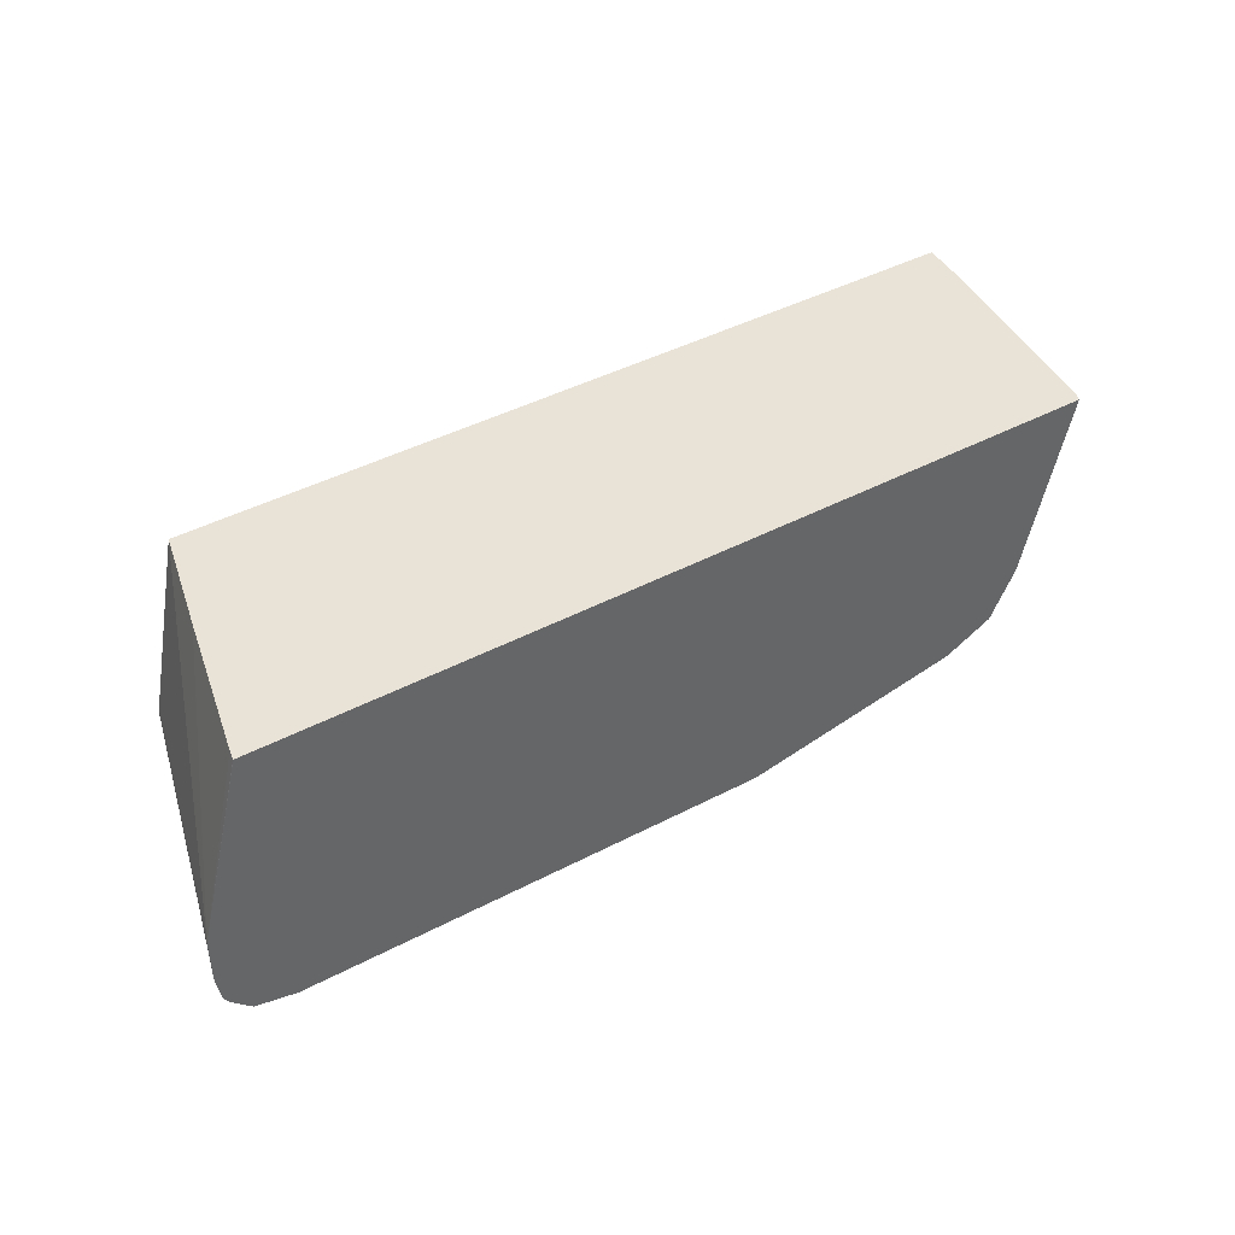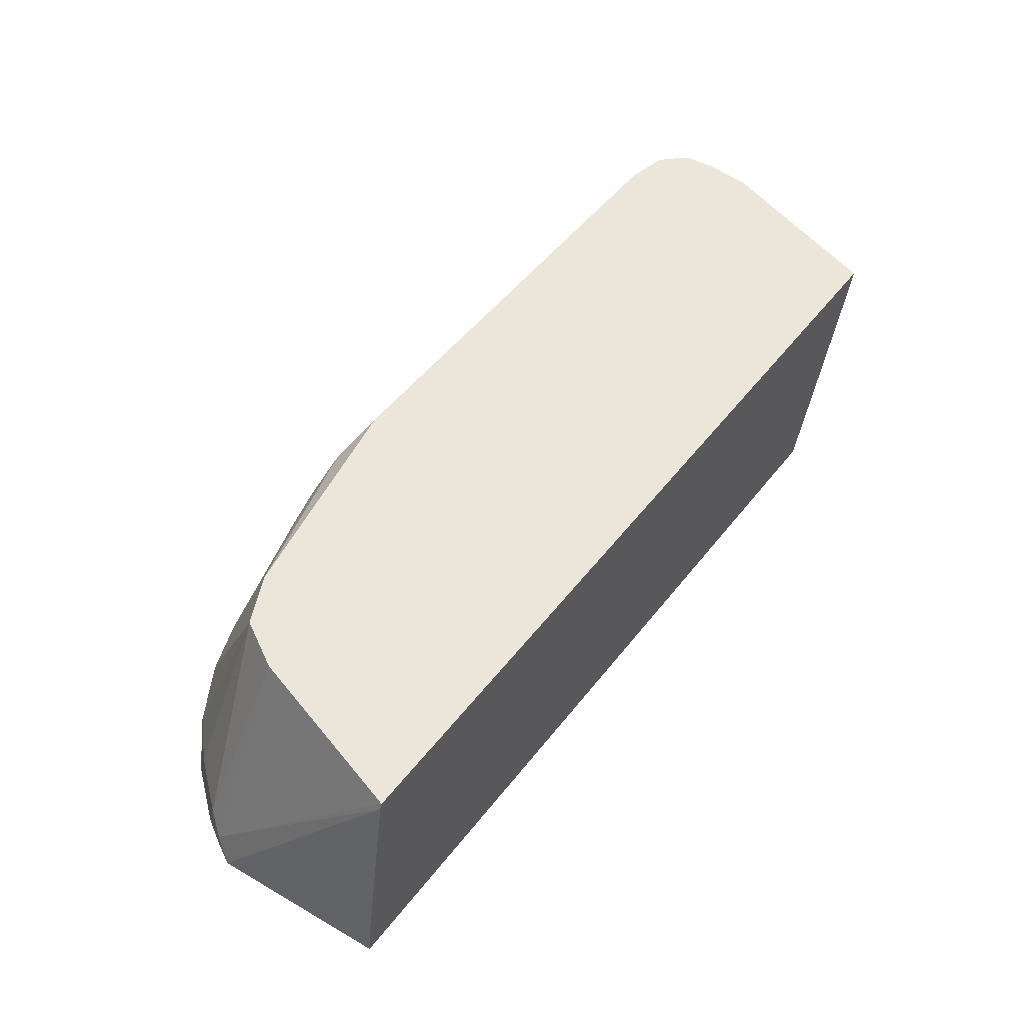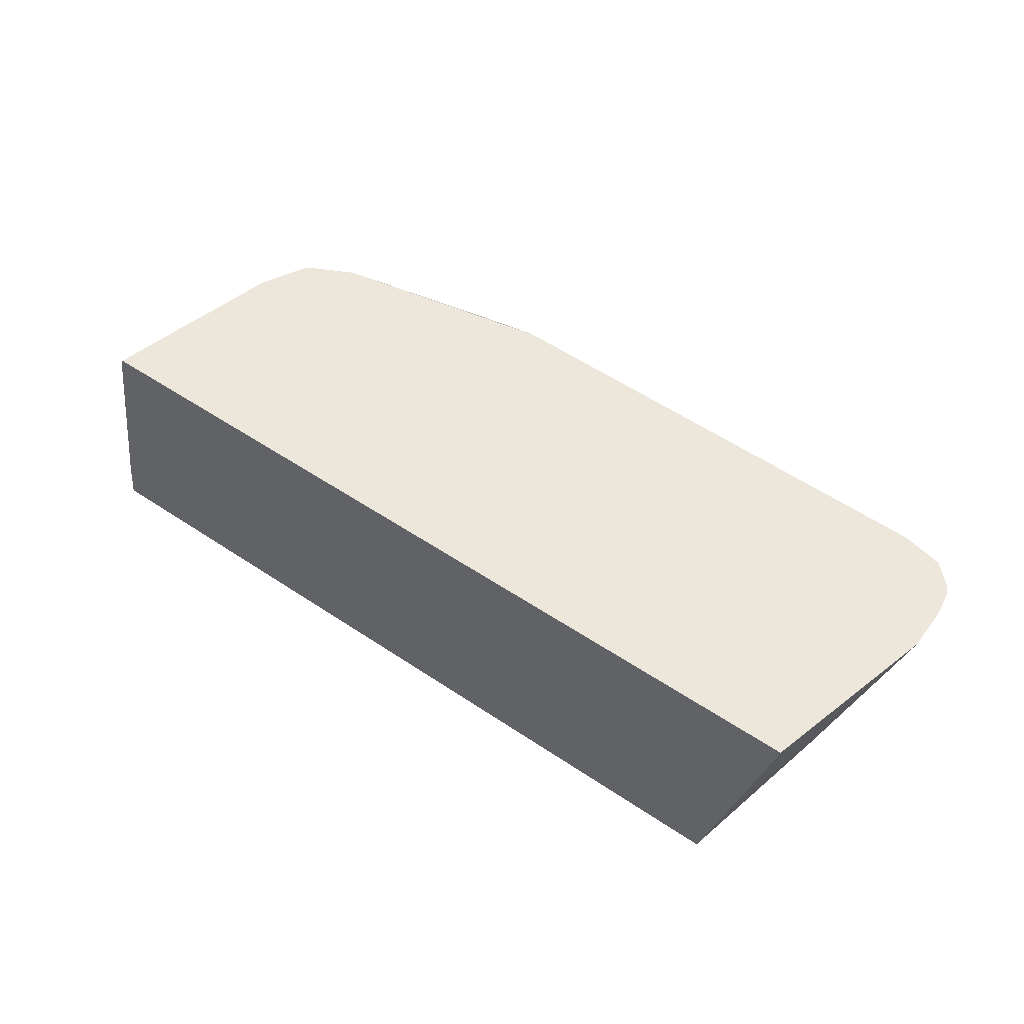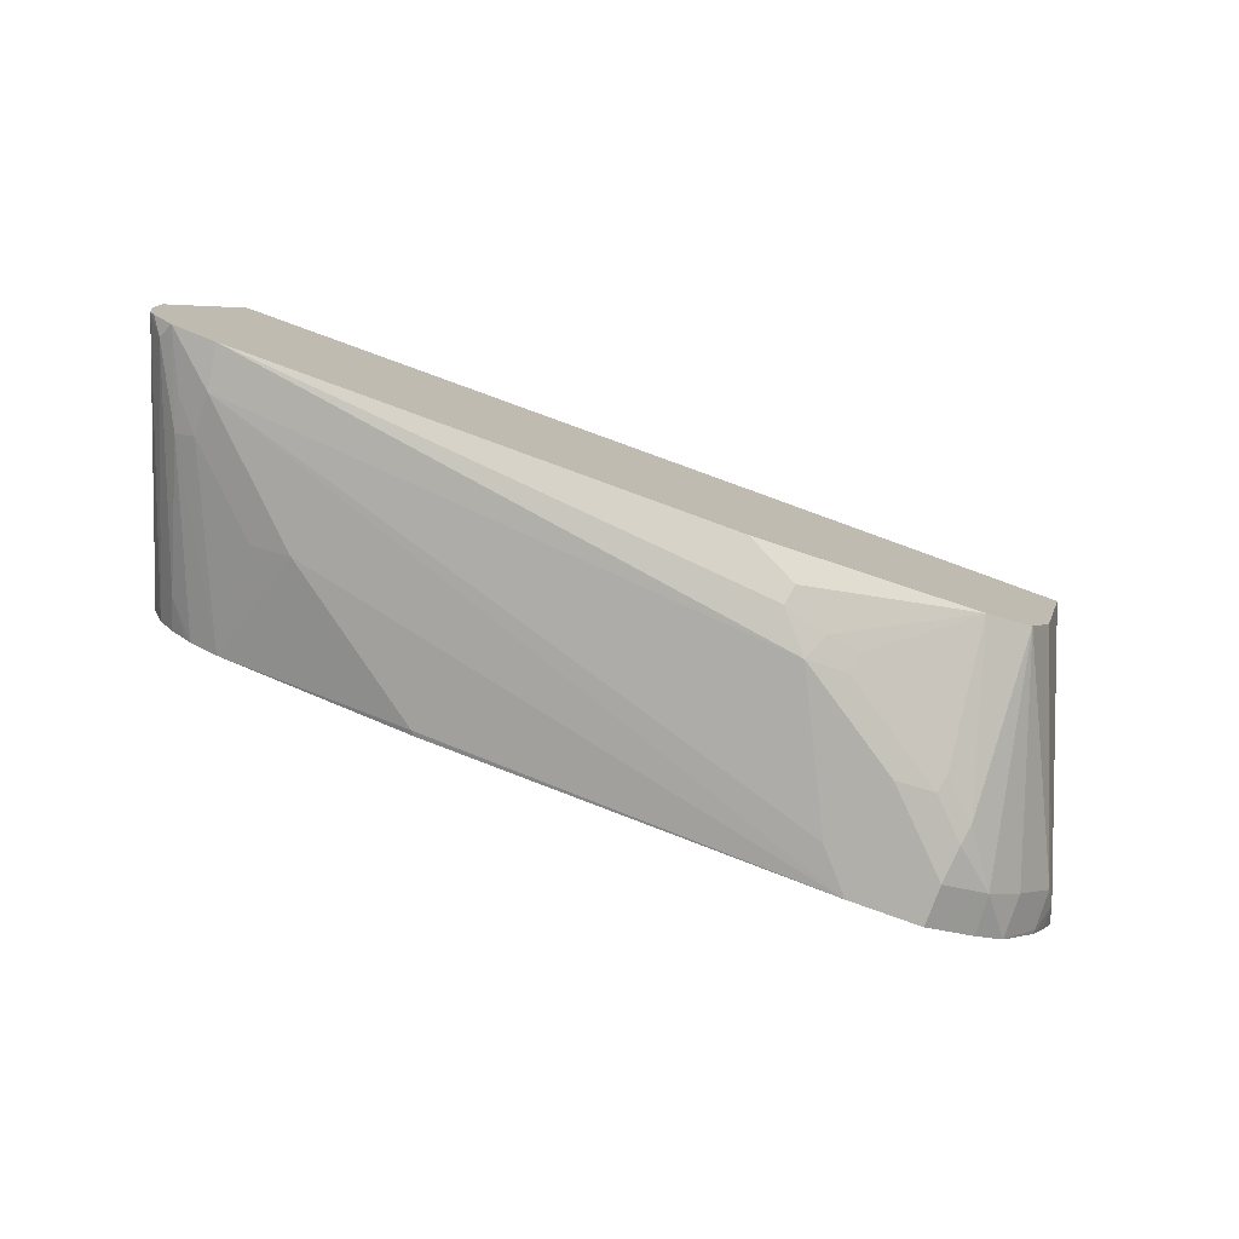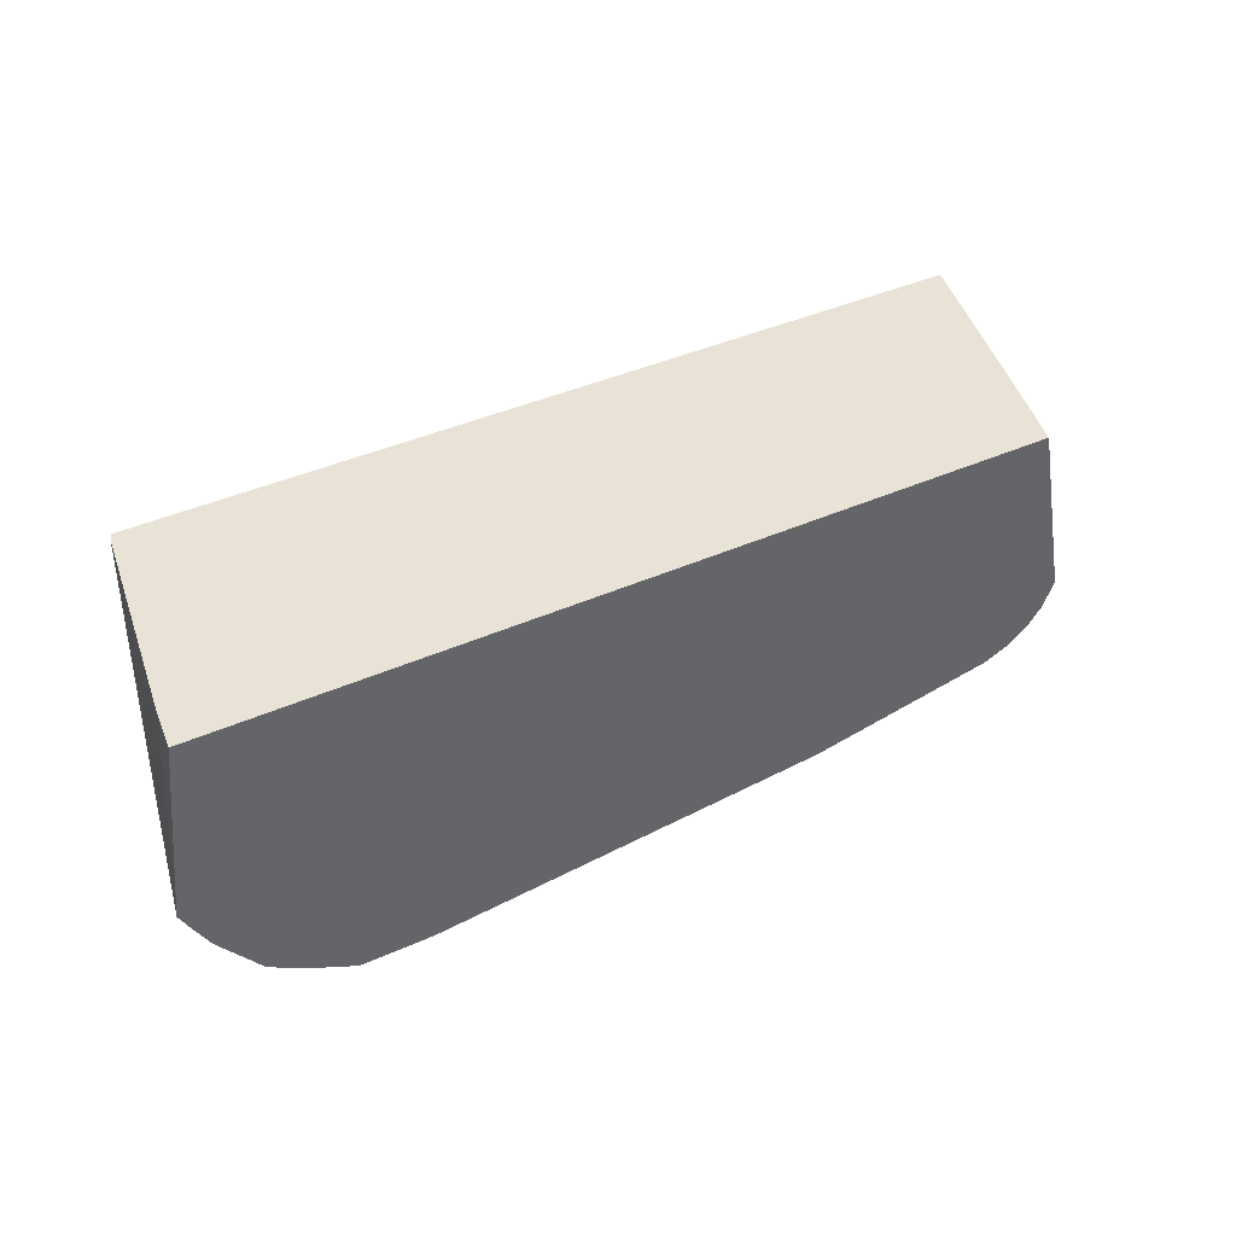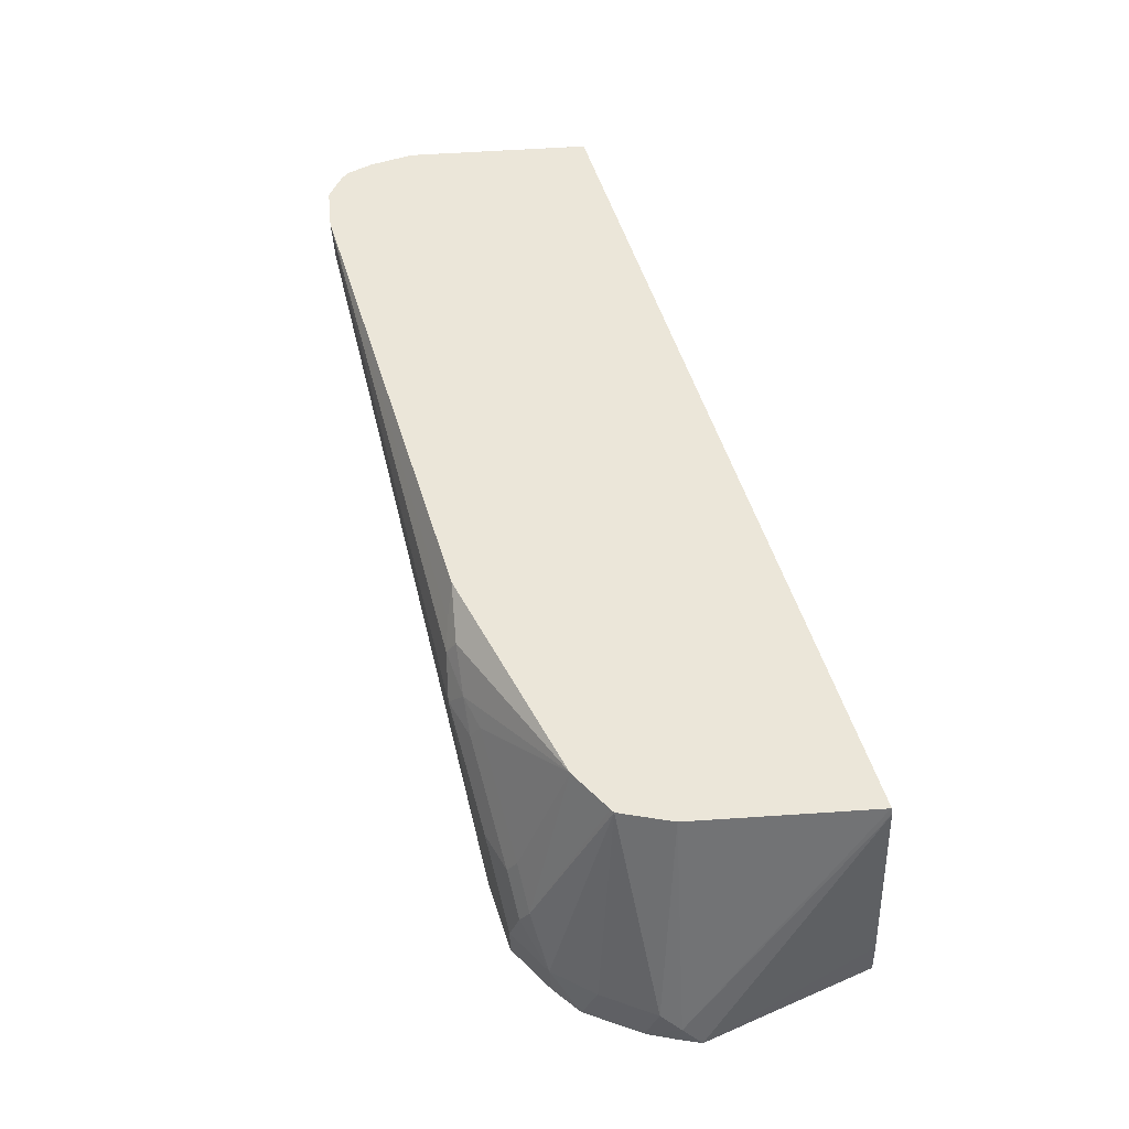
<metadata>
{"format":"obj","ext":"obj","renderer":"f3d","projection":"perspective","resolution":1024,"background":"white","views":[{"elev":41.7,"azim":-32.9,"up":"+Y"},{"elev":54.5,"azim":127.5,"up":"+Z"},{"elev":52.7,"azim":-144.1,"up":"+Z"},{"elev":-78.0,"azim":-20.0,"up":"+Y"},{"elev":41.4,"azim":151.6,"up":"+Y"},{"elev":56.9,"azim":71.7,"up":"+Z"}]}
</metadata>
<code>
v 0.07646 -0.5164 -0.153
v 0.1147 -0.5164 -0.2295
v 0.1338 -0.5164 -0.1912
v 0.09798 -0.5116 -0.153
v 0.08287 -0.51 -0.1403
v 0.05973 -0.5116 -0.1339
v -0.2135 -0.4972 -0.1116
v -0.2103 -0.4972 -0.1339
v 0.1338 -0.5164 -0.251
v 0.1721 -0.5164 -0.2295
v 0.1554 -0.5116 -0.1912
v 0.1004 -0.5068 -0.1434
v 0.06213 -0.5068 -0.1243
v 0.153 -0.4781 -0.1116
v 0.04779 -0.5068 -0.1243
v -0.2295 -0.4937 -0.1116
v 0.03498 -0.5004 -0.1116
v -0.235 -0.4924 -0.1116
v -0.2231 -0.4908 -0.1403
v -0.2103 -0.4924 -0.1554
v -0.1721 -0.4972 -0.1721
v 0.1721 -0.5164 -0.251
v -0.153 -0.4972 -0.1912
v -0.07645 -0.4972 -0.2486
v -0.0743 -0.4967 -0.251
v 0.1745 -0.5116 -0.2104
v 0.1849 -0.51 -0.2295
v 0.1578 -0.5068 -0.1817
v 0.03513 -0.5004 -0.1116
v 0.1769 -0.5068 -0.2008
v 0.1657 -0.4717 -0.1116
v -0.2452 -0.4823 -0.1116
v -0.2391 -0.4877 -0.1195
v -0.2199 -0.4877 -0.1578
v -0.1912 -0.4924 -0.1745
v -0.1721 -0.4781 -0.251
v 0.1849 -0.51 -0.251
v -0.1721 -0.4924 -0.1936
v 0.1976 -0.5036 -0.2295
v 0.1784 -0.4653 -0.1116
v 0.1763 -0.4664 -0.1116
v -0.2479 -0.4781 -0.1116
v -0.2042 -0.4537 -0.251
v -0.2008 -0.4685 -0.2343
v -0.1859 -0.472 -0.251
v 0.1976 -0.5036 -0.251
v 0.1992 -0.5028 -0.251
v 0.2151 -0.4924 -0.251
v 0.2167 -0.4845 -0.2295
v 0.2367 -0.459 -0.2295
v 0.192 -0.4394 -0.1116
v -0.2502 -0.4637 -0.1116
v -0.2098 -0.4399 -0.251
v -0.2079 -0.4447 -0.251
v -0.197 -0.4629 -0.251
v -0.1888 -0.4697 -0.251
v 0.2354 -0.4662 -0.251
v 0.2358 -0.4653 -0.2486
v 0.2438 -0.4494 -0.239
v 0.2163 -0.3442 -0.1116
v -0.2502 -0.4399 -0.1116
v -0.2096 -0.4382 -0.251
v 0.2366 -0.4645 -0.251
v 0.2439 -0.451 -0.251
v 0.2495 -0.4399 -0.251
v 0.2178 -0.3439 -0.1151
v 0.2164 -0.3439 -0.1116
v -0.2259 -0.3442 -0.1116
v -0.226 -0.3439 -0.1116
v -0.2248 -0.3439 -0.1171
v -0.2056 -0.3439 -0.1936
v -0.2055 -0.3439 -0.194
v -0.1908 -0.3439 -0.251
v 0.2395 -0.3439 -0.251
v 0.2392 -0.3439 -0.2486
v 0.2369 -0.3439 -0.2298
v -0.2225 -0.3439 -0.1116
f 30 41 31
f 33 44 34
f 30 39 40
f 32 42 33
f 33 42 43
f 33 43 44
f 34 44 45
f 39 48 49
f 35 36 38
f 39 46 47
f 39 47 48
f 40 49 50
f 39 49 40
f 30 40 41
f 34 45 36
f 27 46 39
f 14 30 31
f 26 39 30
f 40 50 51
f 13 14 29
f 14 28 30
f 18 32 33
f 18 33 34
f 18 34 19
f 19 34 20
f 20 34 36
f 20 36 35
f 21 35 38
f 21 38 23
f 23 38 36
f 23 36 24
f 24 36 25
f 26 27 39
f 27 37 46
f 42 52 53
f 66 73 72
f 42 54 43
f 61 70 71
f 61 71 72
f 61 72 73
f 61 73 62
f 65 74 75
f 65 75 76
f 65 76 66
f 66 76 75
f 66 75 74
f 66 74 73
f 13 17 15
f 66 72 71
f 66 71 70
f 66 70 69
f 66 69 77
f 61 69 70
f 61 68 69
f 60 66 67
f 59 66 60
f 43 55 44
f 44 55 56
f 44 56 45
f 48 57 58
f 48 58 49
f 49 58 50
f 50 58 59
f 42 53 54
f 50 59 51
f 52 61 53
f 53 61 62
f 57 63 58
f 58 63 59
f 59 63 64
f 59 64 65
f 59 65 66
f 51 59 60
f 13 29 17
f 8 19 20
f 11 28 12
f 5 14 13
f 6 13 15
f 6 15 7
f 7 16 8
f 7 15 17
f 7 17 29
f 7 29 14
f 7 14 31
f 7 31 41
f 7 41 40
f 7 40 51
f 7 51 60
f 7 60 67
f 7 67 77
f 7 77 68
f 5 12 14
f 7 68 61
f 5 13 6
f 4 11 12
f 66 77 67
f 1 2 9
f 1 9 22
f 1 22 10
f 1 10 3
f 1 3 11
f 1 11 4
f 1 4 5
f 1 5 6
f 1 6 7
f 1 7 8
f 1 8 2
f 2 8 9
f 3 10 26
f 3 26 11
f 4 12 5
f 12 28 14
f 7 61 52
f 7 42 32
f 9 73 74
f 9 74 65
f 9 65 64
f 9 64 63
f 9 63 57
f 9 57 48
f 9 48 47
f 9 47 46
f 9 46 37
f 9 37 22
f 10 22 37
f 10 37 27
f 10 27 26
f 11 26 30
f 11 30 28
f 9 62 73
f 7 52 42
f 9 53 62
f 9 43 54
f 7 32 18
f 7 18 16
f 8 16 18
f 8 18 19
f 8 20 35
f 8 35 21
f 8 21 9
f 9 21 23
f 9 23 24
f 9 24 25
f 9 25 36
f 9 36 45
f 9 45 56
f 9 56 55
f 9 55 43
f 9 54 53
f 68 77 69

</code>
